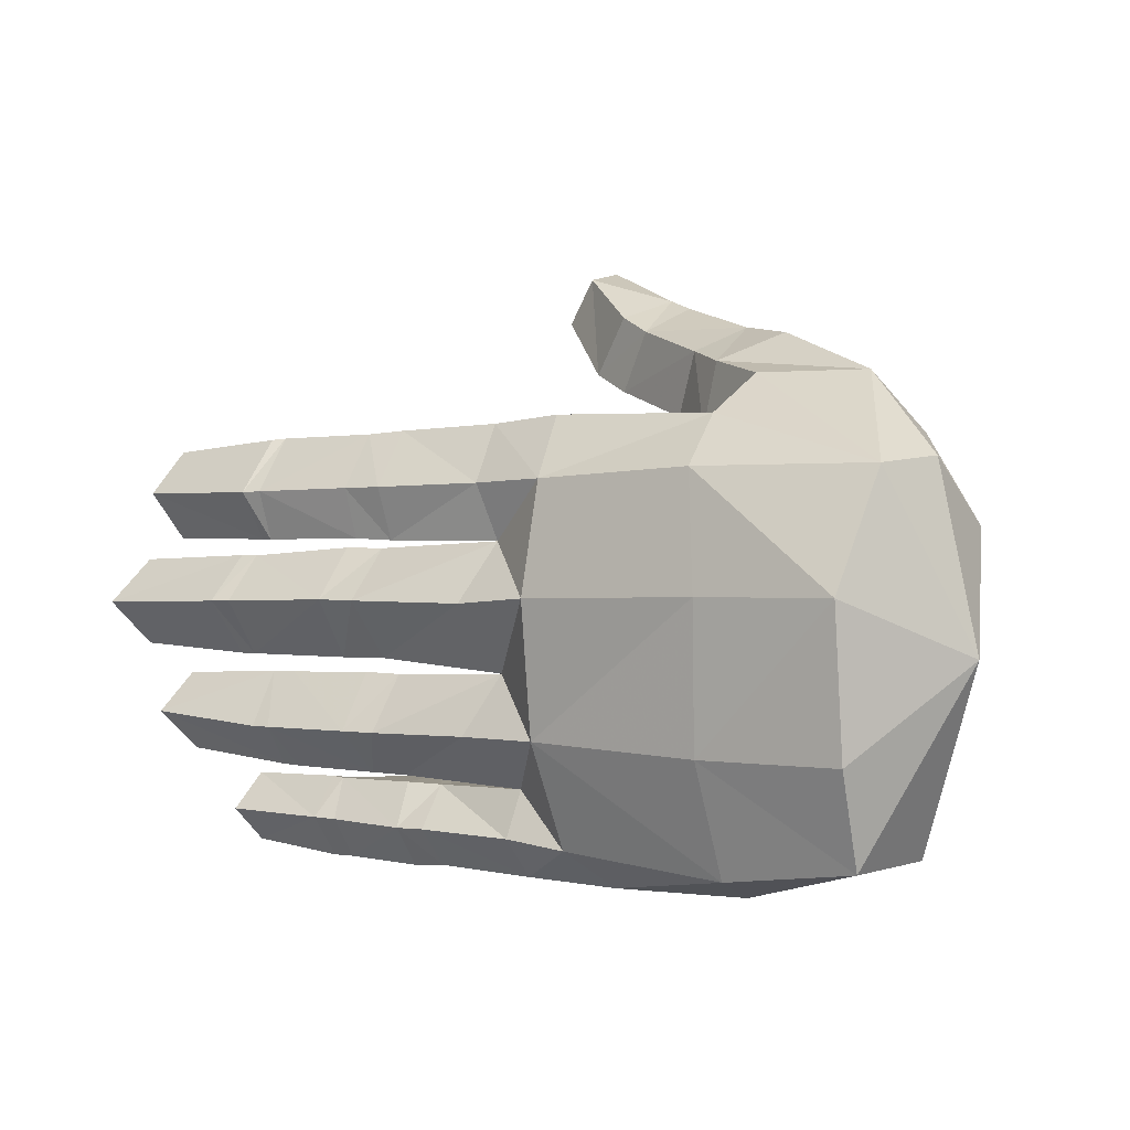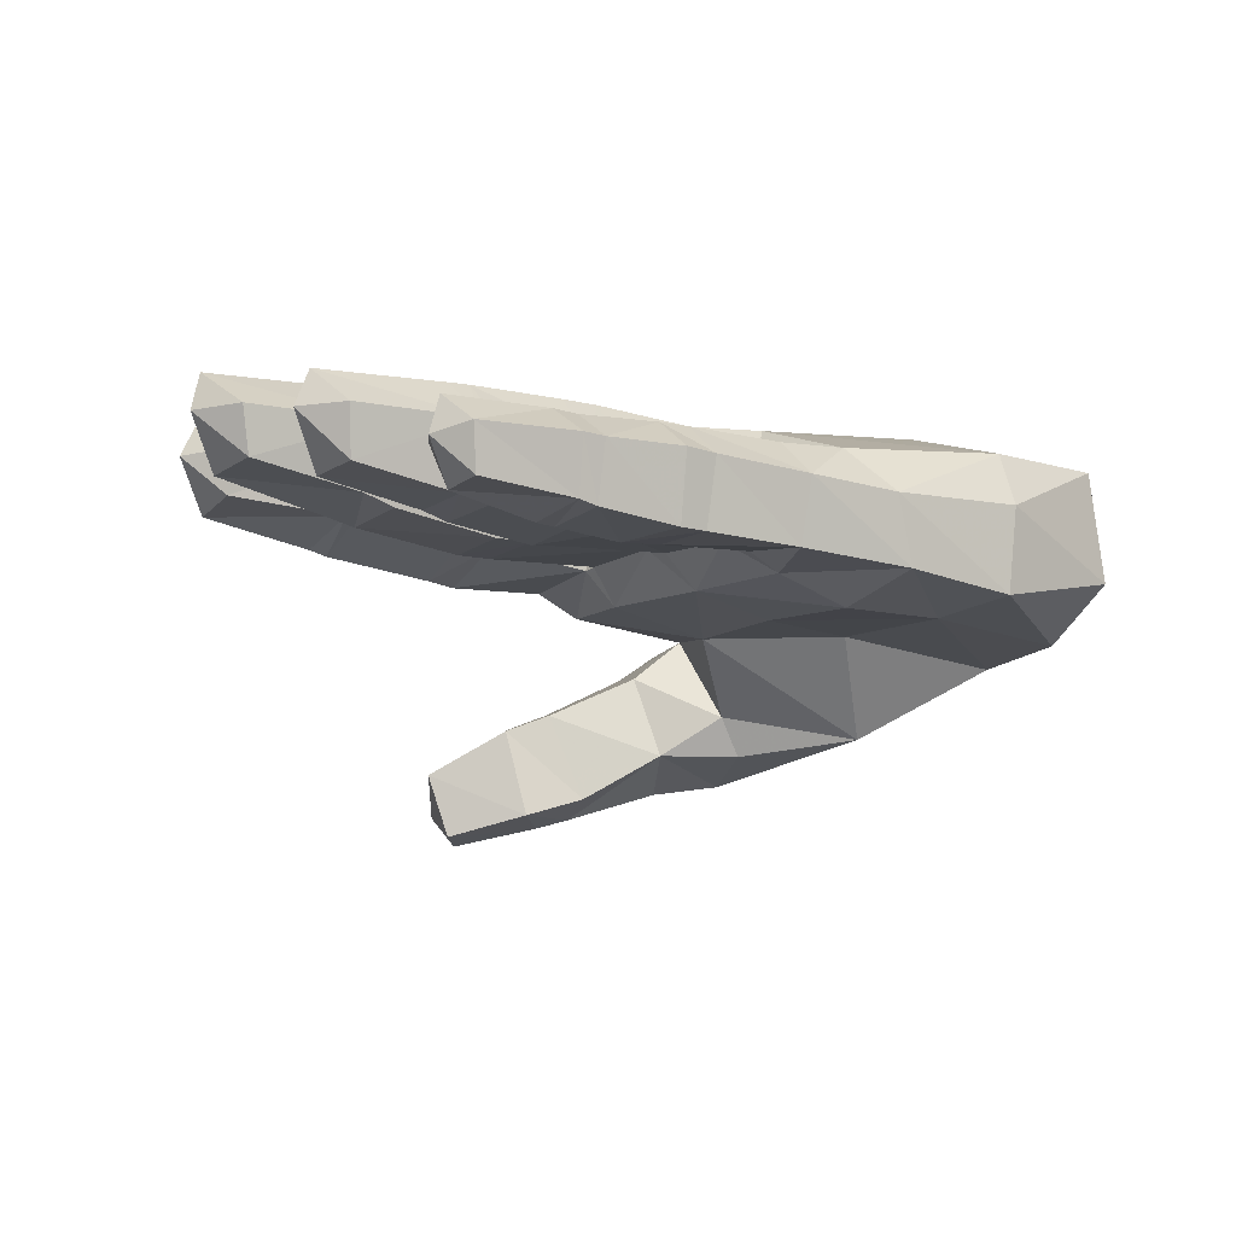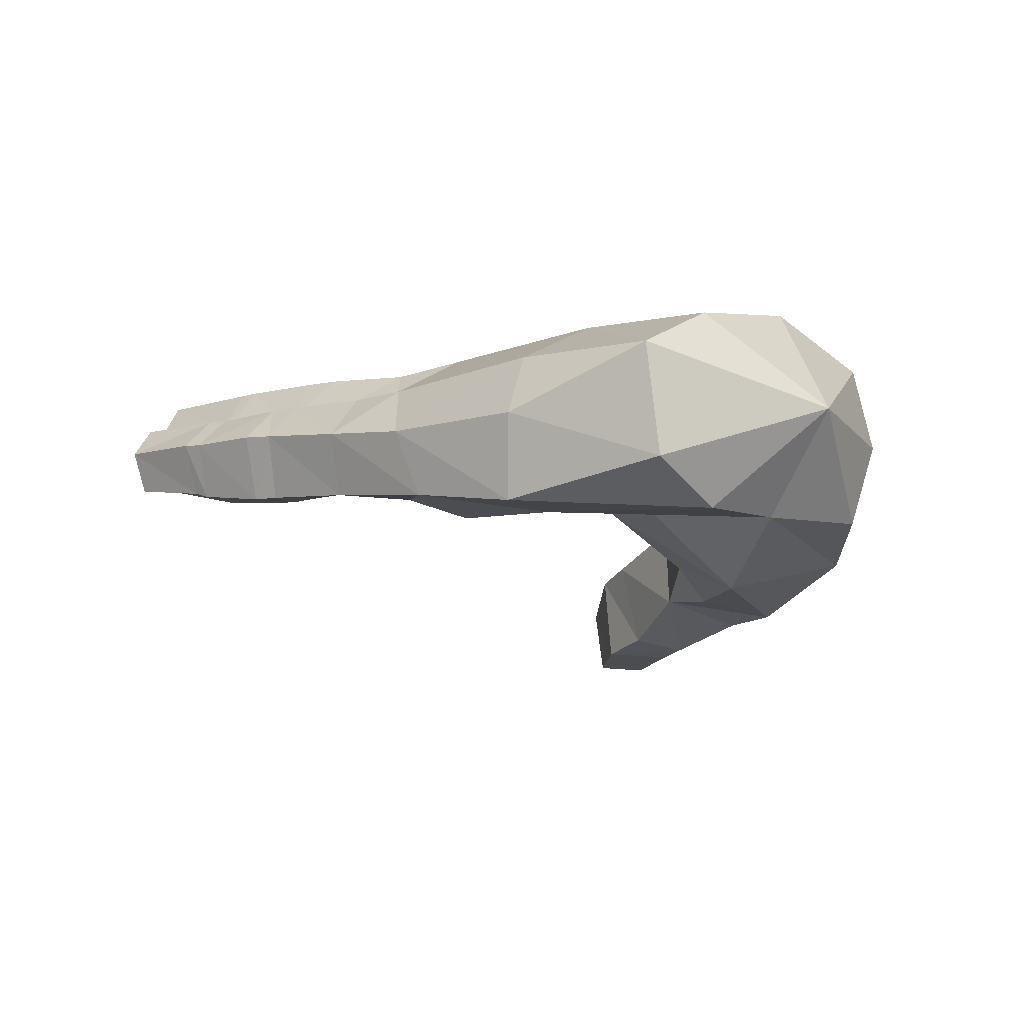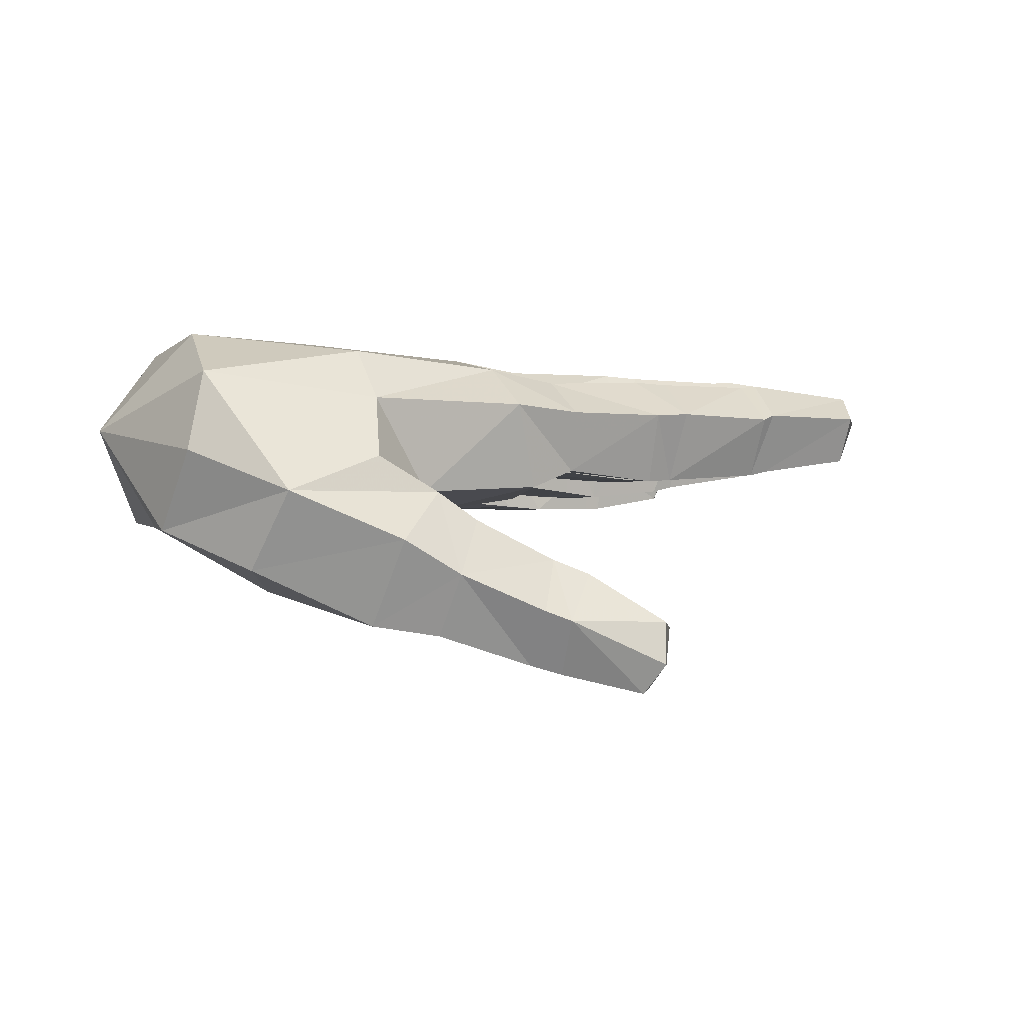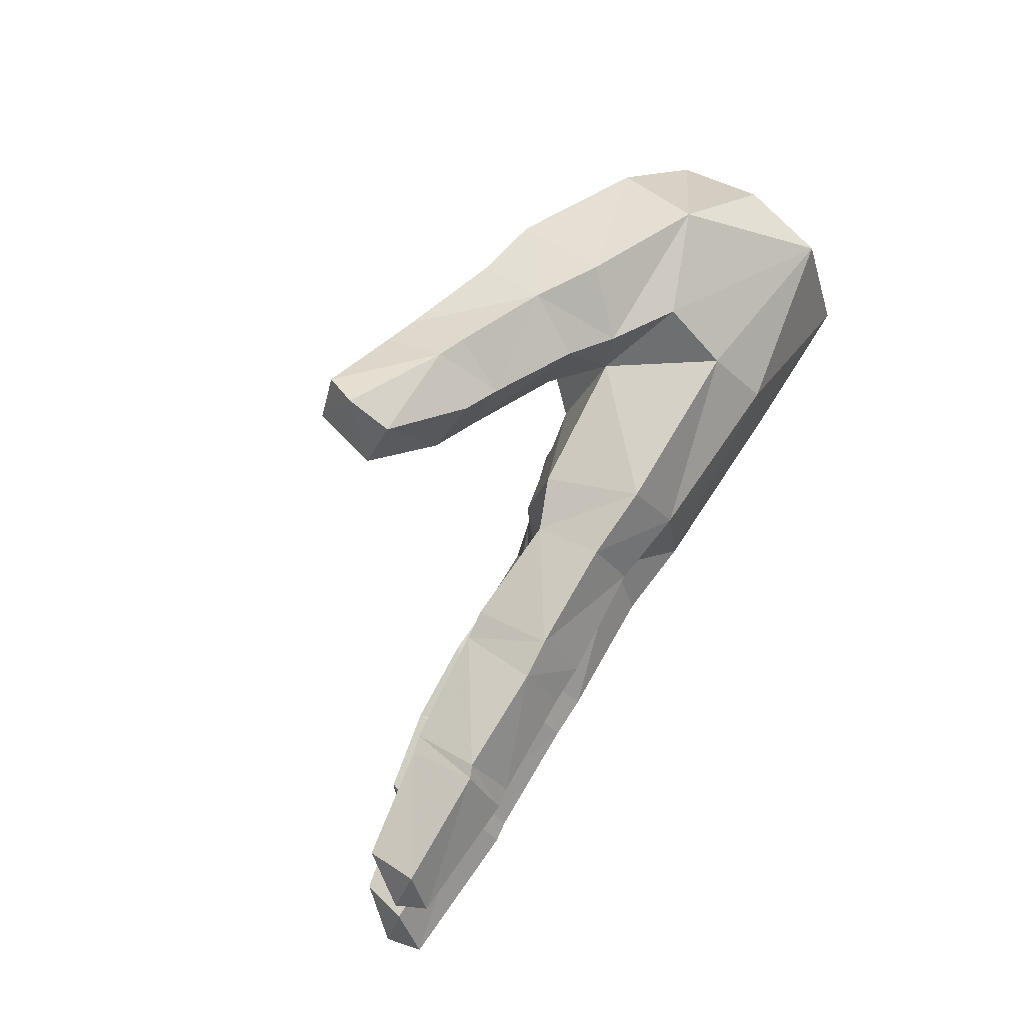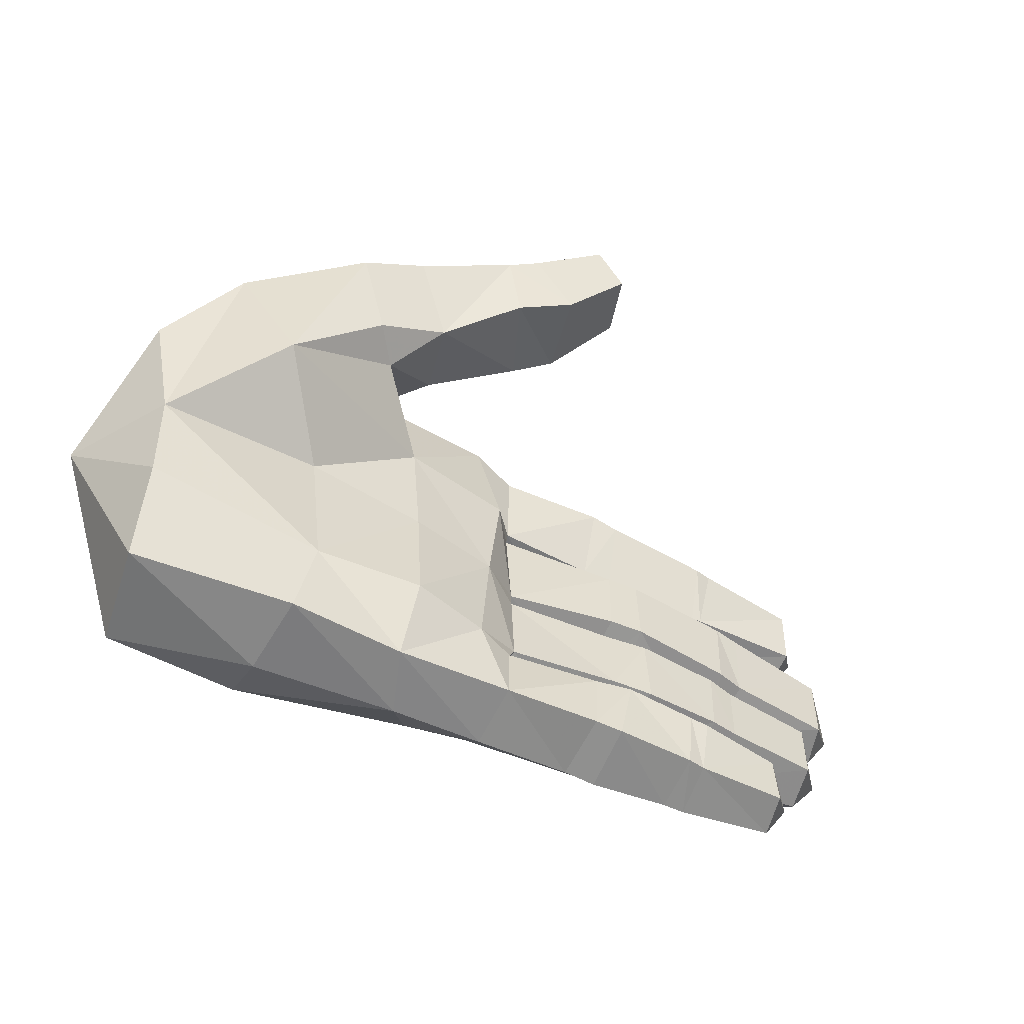
<metadata>
{"format":"obj","ext":"obj","renderer":"f3d","projection":"perspective","resolution":1024,"background":"white","views":[{"elev":1.0,"azim":-149.4,"up":"+Z"},{"elev":-12.9,"azim":146.4,"up":"+Y"},{"elev":-2.5,"azim":-140.8,"up":"+Y"},{"elev":-0.9,"azim":-25.3,"up":"+Y"},{"elev":79.9,"azim":120.2,"up":"+Z"},{"elev":-53.7,"azim":-26.3,"up":"+Z"}]}
</metadata>
<code>
v -0.405 0.4139 -0.02336
v -0.2575 0.4074 -0.02471
v -0.2538 0.397 -0.179
v -0.4069 0.4 -0.1789
v -0.2437 0.3896 0.09871
v -0.4042 0.3601 -0.2812
v -0.4214 0.2426 -0.2812
v -0.4271 0.3601 0.1003
v -0.4474 0.2712 0.1088
v -0.4577 0.1821 0.0415
v -0.241 0.3328 0.1518
v -0.06819 0.375 0.08909
v -0.06317 0.3301 0.1541
v 0.01449 0.3234 0.1468
v 0.01298 0.3619 0.08558
v -0.176 0.2271 0.1396
v -0.03272 0.2344 0.1304
v -0.2541 0.265 0.1938
v -0.1899 0.2248 0.2102
v -0.1485 0.1936 0.2235
v -0.125 0.1824 0.1562
v -0.03319 0.1364 0.1873
v -0.06671 0.1492 0.2505
v 0.009753 0.118 0.2081
v -0.03104 0.1334 0.2681
v 0.03886 0.0807 0.3179
v -0.06305 0.08219 0.2886
v 0.03377 0.03367 0.3282
v 0.01973 0 0.3016
v -0.05719 0.02038 0.252
v -0.08961 0.03064 0.2381
v -0.09032 0.09302 0.2785
v 0.07118 0.07196 0.2702
v -0.18 0.1337 0.2512
v -0.1891 0.06442 0.2118
v -0.2578 0.07558 0.1838
v -0.2425 0.1718 0.2409
v -0.3825 0.1374 0.136
v -0.3597 0.2253 0.196
v -0.008437 0.2229 0.0188
v 0.02386 0.2577 -0.08904
v 0.01945 0.2621 0.01623
v 0.02063 0.2605 0.02983
v -0.02344 0.2174 -0.1064
v -0.1287 0.2053 0.02895
v -0.1205 0.2007 -0.09862
v -0.1189 0.1888 -0.2268
v -0.03423 0.2121 -0.229
v -0.236 0.1925 -0.2291
v -0.1276 0.2113 -0.3176
v -0.4263 0.193 -0.1944
v -0.2527 0.2018 -0.3169
v -0.2488 0.2053 -0.06505
v 0.000378 0.2156 -0.3089
v -0.002113 0.2837 -0.3243
v -0.1036 0.2811 -0.3282
v -0.07045 0.3297 -0.2869
v 0.0002042 0.3252 -0.2801
v -0.003619 0.3027 -0.2309
v 0.1059 0.3234 -0.2772
v 0.104 0.2868 -0.3191
v -0.05939 0.3746 -0.173
v 0.02951 0.3634 -0.1731
v -0.0001241 0.3346 -0.1092
v -0.06093 0.3954 -0.02969
v -0.431 0.1862 -0.08726
v 0.1398 0.3656 -0.174
v 0.1357 0.3222 -0.1148
v 0.179 0.3646 -0.174
v 0.1784 0.3216 -0.1139
v 0.2762 0.3199 -0.1167
v 0.2811 0.3599 -0.1744
v 0.1787 0.31 -0.2222
v 0.2748 0.3135 -0.2198
v 0.294 0.3136 -0.2188
v 0.3031 0.3581 -0.1745
v 0.4396 0.3491 -0.1644
v 0.4204 0.3101 -0.2074
v 0.3043 0.3187 -0.1167
v 0.4232 0.3138 -0.1226
v 0.1377 0.3071 -0.2232
v 0.1078 0.2845 -0.2337
v 0.1394 0.3214 -0.2781
v 0.1457 0.291 -0.2324
v 0.1389 0.2871 -0.3219
v 0.2247 0.2824 -0.3191
v 0.2263 0.3143 -0.2752
v 0.1365 0.2151 -0.3078
v 0.1061 0.216 -0.3056
v 0.1515 0.2148 -0.2322
v 0.2245 0.2211 -0.306
v 0.2484 0.2828 -0.3191
v 0.2436 0.2254 -0.3051
v 0.2282 0.2165 -0.24
v 0.2354 0.2858 -0.2337
v 0.2492 0.2169 -0.242
v 0.2503 0.2834 -0.2324
v 0.3418 0.232 -0.2448
v 0.3453 0.2316 -0.3
v 0.3772 0.2699 -0.2724
v 0.3563 0.2751 -0.2351
v 0.3668 0.3086 -0.2731
v 0.3538 0.278 -0.3093
v 0.2526 0.3152 -0.2746
v 0.006528 0.2263 -0.2371
v 0.01906 0.2398 -0.2104
v 0.1099 0.2182 -0.2358
v 0.01984 0.2486 -0.1154
v -0.001601 0.3442 0.02635
v 0.4245 0.3274 0.02753
v 0.4441 0.3562 0.07773
v 0.4583 0.3249 0.07848
v 0.4239 0.3272 0.1238
v 0.422 0.2742 0.102
v 0.4248 0.2809 0.03765
v 0.302 0.3409 0.0274
v 0.2981 0.2791 0.03671
v 0.2864 0.3471 0.02729
v 0.2866 0.2791 0.03627
v 0.1719 0.3487 0.0286
v 0.166 0.2733 0.03422
v 0.2853 0.2539 0.1032
v 0.3046 0.2584 0.1042
v 0.1313 0.2711 0.03419
v 0.1641 0.246 0.1089
v 0.1327 0.2438 0.1137
v 0.129 0.3464 0.02685
v 0.01966 0.2546 0.1249
v -0.194 0.1353 0.08535
v -0.3201 0.1105 0.005146
v -0.2229 0.09481 0.09504
v -0.1453 0.09443 0.1341
v -0.0693 0.0447 0.1735
v -0.009953 0.02508 0.1952
v 0.05138 0.003766 0.2596
v 0.3076 0.369 0.07801
v 0.2985 0.3279 0.1354
v 0.2852 0.3225 0.1368
v 0.2866 0.3663 0.07892
v 0.171 0.3259 0.139
v 0.1739 0.3658 0.08158
v 0.131 0.3673 0.08237
v 0.1295 0.3233 0.142
v 0.02086 0.3844 -0.03646
v 0.152 0.3852 -0.03561
v 0.15 0.3322 0.01833
v 0.1954 0.383 -0.03509
v 0.1933 0.3355 0.01882
v 0.3135 0.3378 0.009549
v 0.3171 0.3816 -0.03867
v 0.3389 0.3837 -0.03896
v 0.3327 0.3383 0.00981
v 0.4923 0.3695 -0.04311
v 0.334 0.3365 -0.09719
v 0.4695 0.3318 -0.08976
v 0.4699 0.3315 0.00421
v 0.3136 0.3408 -0.09703
v 0.1992 0.3339 -0.09822
v 0.1489 0.3314 -0.09779
v -0.2609 0.3523 -0.3004
v -0.2593 0.293 -0.3237
v 0.3386 0.2697 -0.0788
v 0.306 0.2598 -0.07988
v 0.4578 0.2842 -0.08087
v 0.4581 0.2843 -0.00505
v 0.3358 0.2631 -0.00168
v 0.5 0.3316 -0.04164
v 0.3072 0.2579 2.897e-05
v 0.1913 0.2485 -0.07365
v 0.1884 0.2485 0.005899
v 0.1526 0.2496 0.005726
v 0.1522 0.2495 -0.07447
v 0.305 0.2451 -0.2008
v 0.274 0.2387 -0.2022
v 0.4126 0.2598 -0.1961
v 0.4128 0.2608 -0.1301
v 0.3051 0.245 -0.1324
v 0.4538 0.3108 -0.163
v 0.2761 0.2389 -0.1286
v 0.1827 0.2303 -0.1276
v 0.1407 0.2357 -0.1259
v 0.1414 0.2319 -0.2061
v 0.1872 0.2304 -0.2063
v -0.5 0.3003 -0.08203
f 1 2 3
f 3 4 1
f 1 5 2
f 1 4 184
f 6 4 3
f 6 7 184
f 5 1 8
f 9 8 184
f 10 9 184
f 8 11 5
f 12 5 11
f 11 13 12
f 12 13 14
f 14 15 12
f 16 13 11
f 17 13 16
f 18 11 8
f 16 11 18
f 19 16 18
f 16 19 20
f 20 21 16
f 22 21 20
f 20 23 22
f 24 22 23
f 23 25 24
f 24 25 26
f 27 25 23
f 26 25 27
f 27 28 26
f 29 28 27
f 27 30 29
f 31 30 27
f 27 32 31
f 23 32 27
f 26 33 24
f 34 20 19
f 31 32 34
f 34 32 23
f 23 20 34
f 34 35 31
f 36 35 34
f 19 37 34
f 34 37 36
f 38 36 37
f 10 38 39
f 8 39 18
f 9 39 8
f 19 18 39
f 37 39 38
f 39 37 19
f 39 9 10
f 40 41 42
f 42 43 40
f 41 40 44
f 44 40 45
f 45 46 44
f 44 46 47
f 47 48 44
f 49 47 46
f 48 47 50
f 50 47 49
f 49 51 52
f 7 52 51
f 49 52 50
f 53 46 45
f 46 53 49
f 50 54 48
f 55 54 50
f 56 50 52
f 50 56 55
f 55 56 57
f 57 58 55
f 59 58 57
f 55 58 60
f 54 55 61
f 60 61 55
f 62 3 2
f 62 59 57
f 62 63 59
f 64 63 62
f 65 2 5
f 5 12 65
f 64 62 65
f 2 65 62
f 53 66 49
f 49 66 51
f 67 63 64
f 64 68 67
f 69 67 68
f 68 70 69
f 69 70 71
f 71 72 69
f 67 69 73
f 73 69 72
f 72 74 73
f 75 74 72
f 72 76 75
f 75 76 77
f 77 78 75
f 79 76 72
f 72 71 79
f 77 76 79
f 79 80 77
f 63 67 81
f 81 59 63
f 73 81 67
f 58 59 82
f 82 60 58
f 61 60 83
f 83 60 82
f 82 84 83
f 83 85 61
f 86 85 83
f 83 87 86
f 88 85 86
f 61 85 88
f 88 89 61
f 61 89 54
f 89 88 90
f 90 88 91
f 86 91 88
f 91 86 92
f 92 93 91
f 94 91 93
f 91 94 90
f 90 94 95
f 95 84 90
f 95 94 96
f 93 96 94
f 96 97 95
f 97 96 98
f 98 96 93
f 93 99 98
f 98 99 100
f 101 98 100
f 101 100 102
f 99 103 100
f 103 102 100
f 103 99 93
f 93 92 103
f 103 92 104
f 104 92 86
f 86 87 104
f 104 102 103
f 101 102 104
f 104 97 101
f 83 84 95
f 95 87 83
f 104 87 95
f 95 97 104
f 54 105 48
f 105 59 106
f 106 44 48
f 48 105 106
f 59 105 107
f 107 105 54
f 54 89 107
f 90 107 89
f 82 107 90
f 107 82 59
f 90 84 82
f 44 108 41
f 108 44 106
f 41 108 64
f 109 43 42
f 110 111 112
f 113 112 111
f 113 114 112
f 115 110 112
f 114 115 112
f 116 110 115
f 117 115 114
f 115 117 116
f 118 116 117
f 117 119 118
f 120 118 119
f 119 121 120
f 122 119 117
f 114 123 117
f 117 123 122
f 120 121 124
f 124 121 125
f 125 121 119
f 119 122 125
f 43 124 126
f 125 126 124
f 124 127 120
f 43 109 127
f 127 124 43
f 126 128 43
f 17 43 128
f 43 17 40
f 45 40 17
f 17 16 45
f 16 129 45
f 53 45 130
f 130 66 53
f 130 45 129
f 130 129 131
f 130 131 36
f 130 36 38
f 66 130 38
f 131 129 132
f 36 131 132
f 21 132 129
f 129 16 21
f 132 21 22
f 22 133 132
f 133 22 24
f 24 134 133
f 134 24 33
f 33 135 134
f 30 134 135
f 135 29 30
f 132 133 31
f 31 133 134
f 134 30 31
f 31 35 132
f 132 35 36
f 28 135 33
f 28 33 26
f 28 29 135
f 116 136 111
f 111 110 116
f 111 136 137
f 137 113 111
f 113 137 123
f 123 114 113
f 138 137 136
f 136 139 138
f 140 138 139
f 138 140 125
f 137 138 122
f 122 123 137
f 125 122 138
f 139 141 140
f 140 141 142
f 125 140 143
f 143 142 15
f 15 14 143
f 142 143 140
f 143 126 125
f 128 14 13
f 128 126 143
f 143 14 128
f 13 17 128
f 120 141 139
f 136 116 118
f 139 118 120
f 118 139 136
f 141 120 127
f 127 142 141
f 15 142 127
f 15 109 12
f 127 109 15
f 65 12 109
f 109 144 65
f 144 64 65
f 145 144 109
f 109 146 145
f 147 145 146
f 146 148 147
f 147 148 149
f 149 150 147
f 151 150 149
f 149 152 151
f 153 151 152
f 154 151 153
f 153 155 154
f 152 156 153
f 157 150 151
f 151 154 157
f 147 150 157
f 145 147 158
f 157 158 147
f 159 64 144
f 144 145 159
f 158 159 145
f 62 57 160
f 160 57 56
f 160 3 62
f 3 160 6
f 160 161 6
f 56 161 160
f 52 161 56
f 7 161 52
f 161 7 6
f 51 66 184
f 66 10 184
f 38 10 66
f 154 162 163
f 163 157 154
f 164 162 154
f 162 164 165
f 165 166 162
f 152 166 165
f 165 156 152
f 165 164 167
f 156 165 167
f 156 167 153
f 155 153 167
f 164 155 167
f 154 155 164
f 162 166 168
f 168 163 162
f 168 166 152
f 157 163 169
f 169 163 168
f 168 170 169
f 148 170 168
f 152 149 168
f 168 149 148
f 170 148 146
f 146 171 170
f 170 171 172
f 172 169 170
f 169 172 159
f 169 158 157
f 159 158 169
f 171 146 109
f 109 42 171
f 171 42 41
f 159 172 41
f 41 172 171
f 41 64 159
f 75 173 174
f 174 74 75
f 175 173 75
f 173 175 176
f 176 177 173
f 79 177 176
f 176 80 79
f 176 175 178
f 80 176 178
f 80 178 77
f 78 77 178
f 175 78 178
f 75 78 175
f 179 174 173
f 173 177 179
f 179 177 79
f 174 179 180
f 180 179 71
f 79 71 179
f 71 70 180
f 180 70 68
f 68 181 180
f 180 181 182
f 182 183 180
f 180 183 174
f 108 181 68
f 182 181 108
f 68 64 108
f 108 106 182
f 183 182 81
f 81 182 106
f 106 59 81
f 81 73 183
f 174 183 73
f 73 74 174
f 98 101 97
f 184 4 6
f 184 7 51
f 184 8 1

</code>
